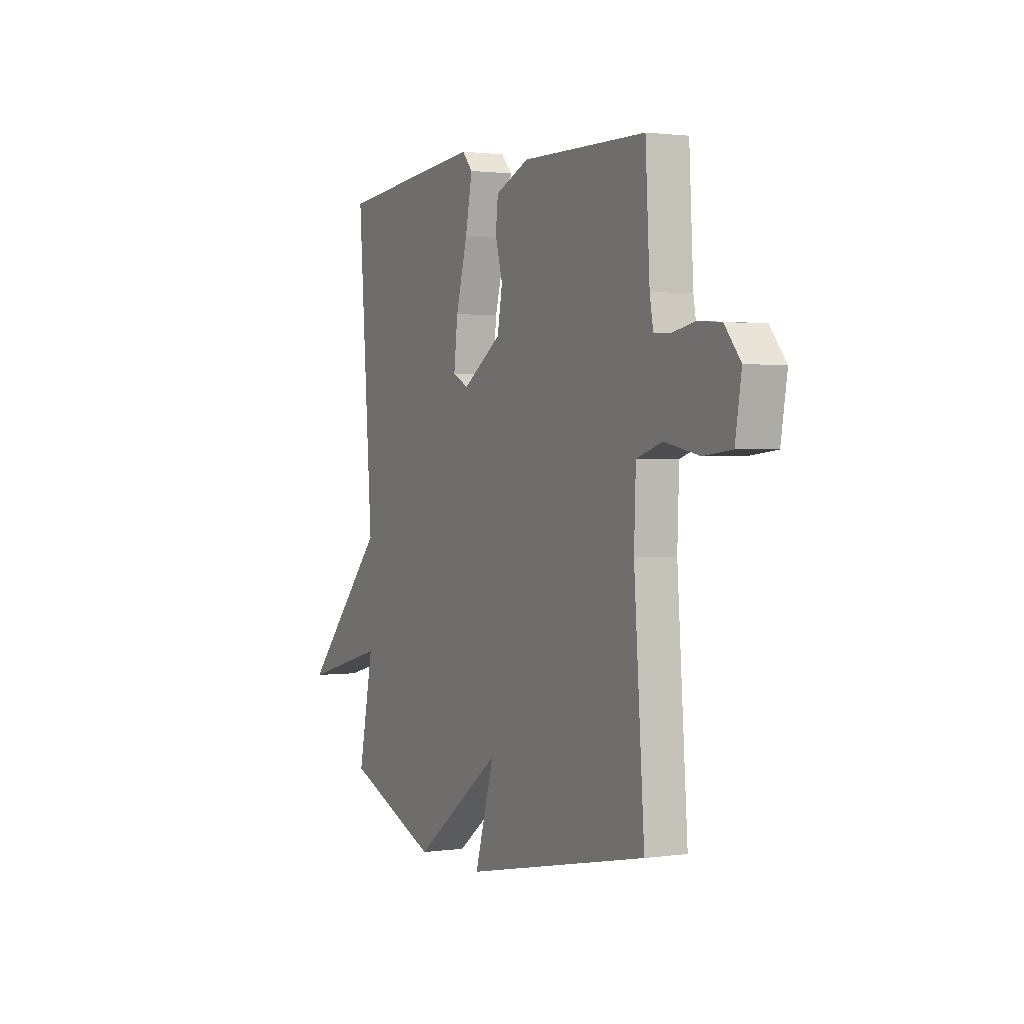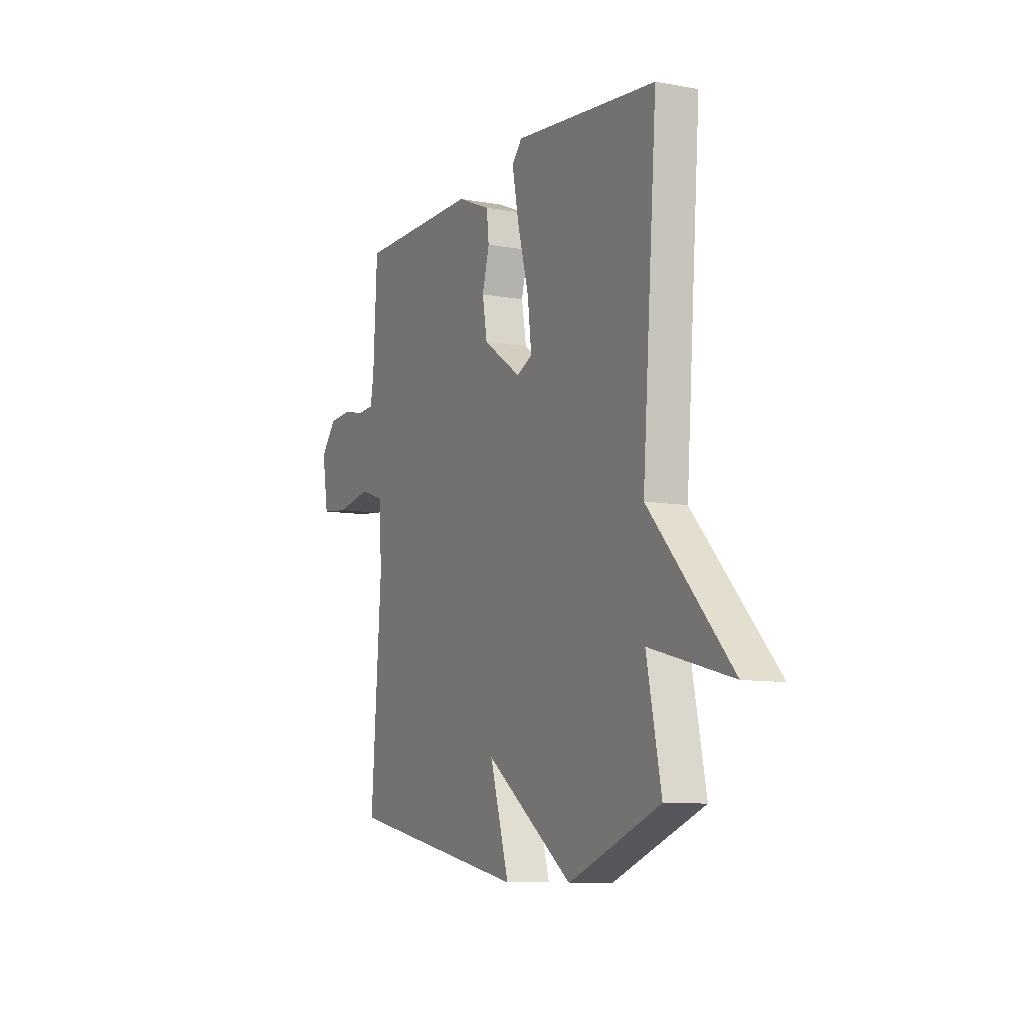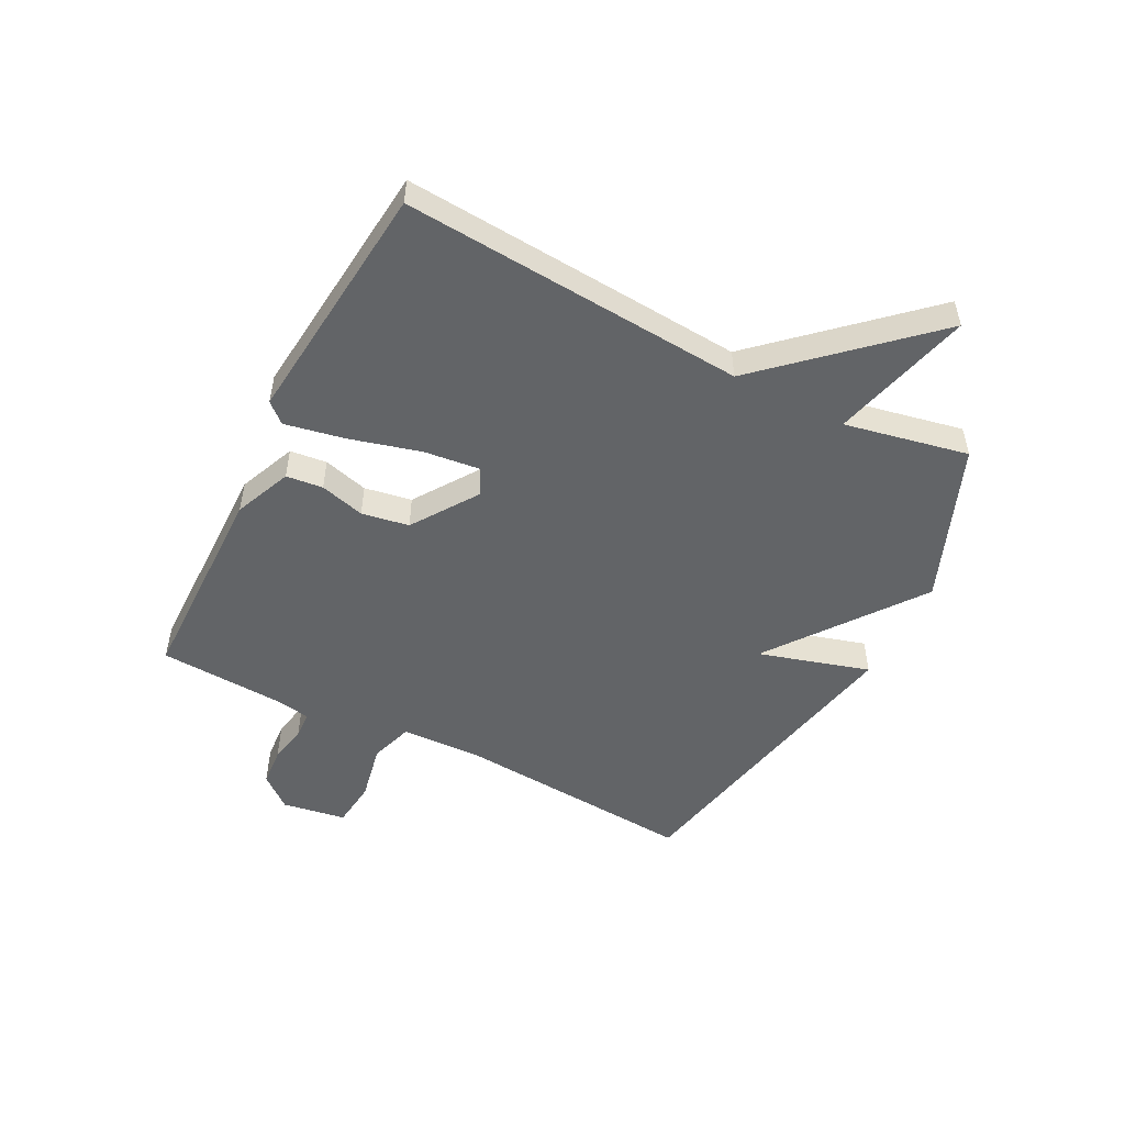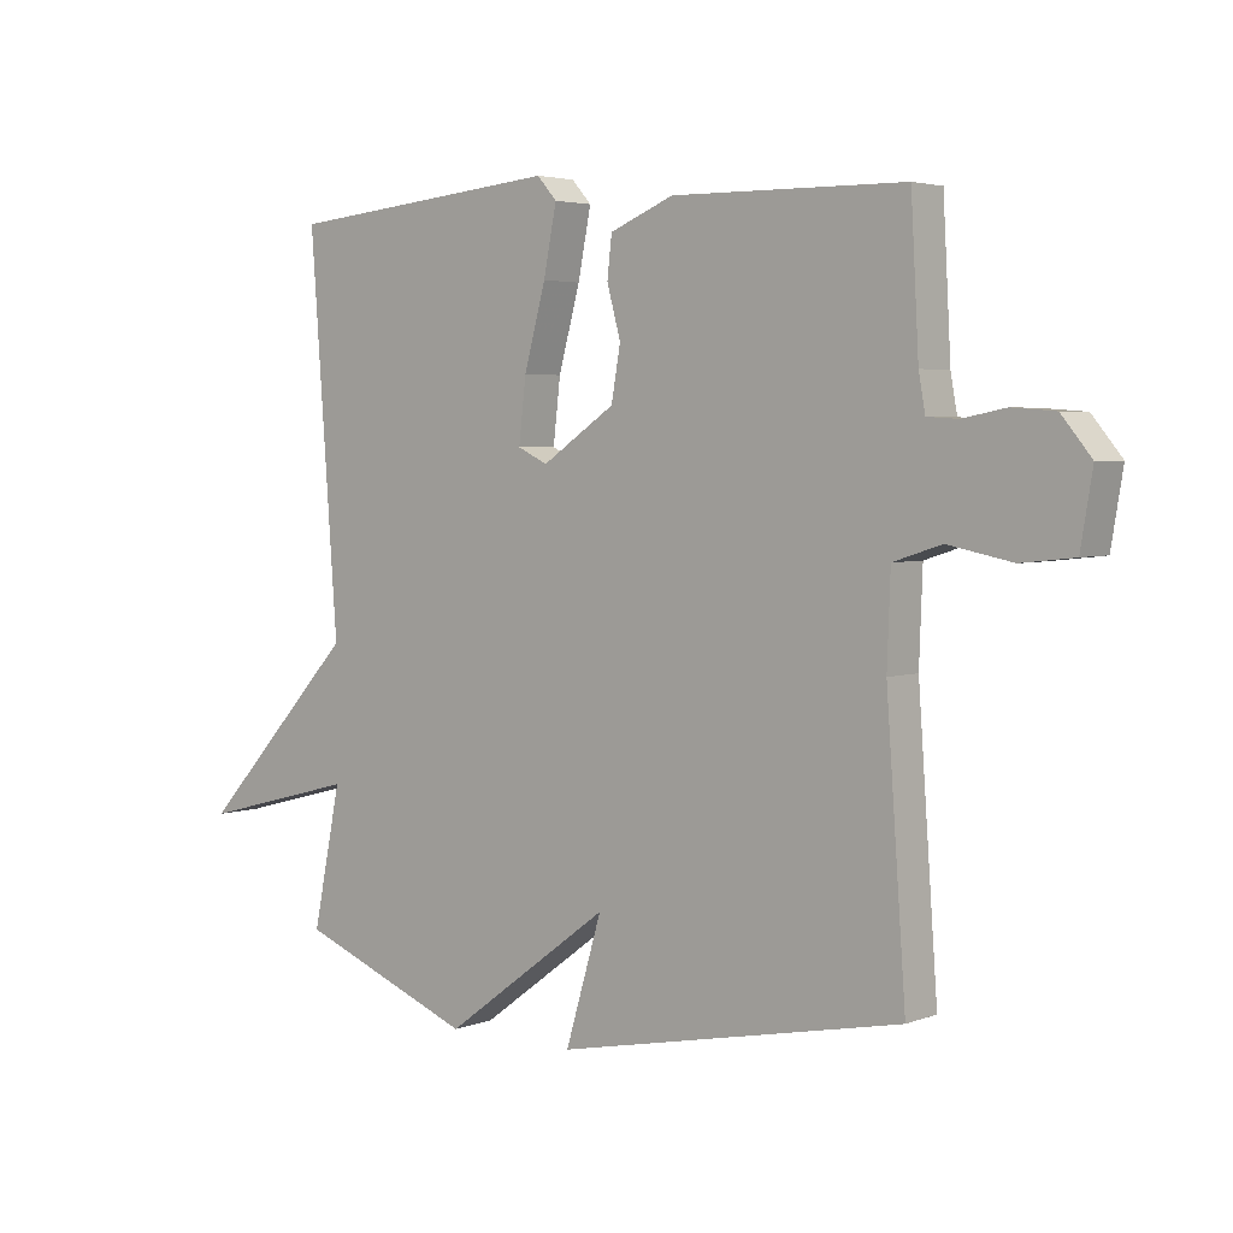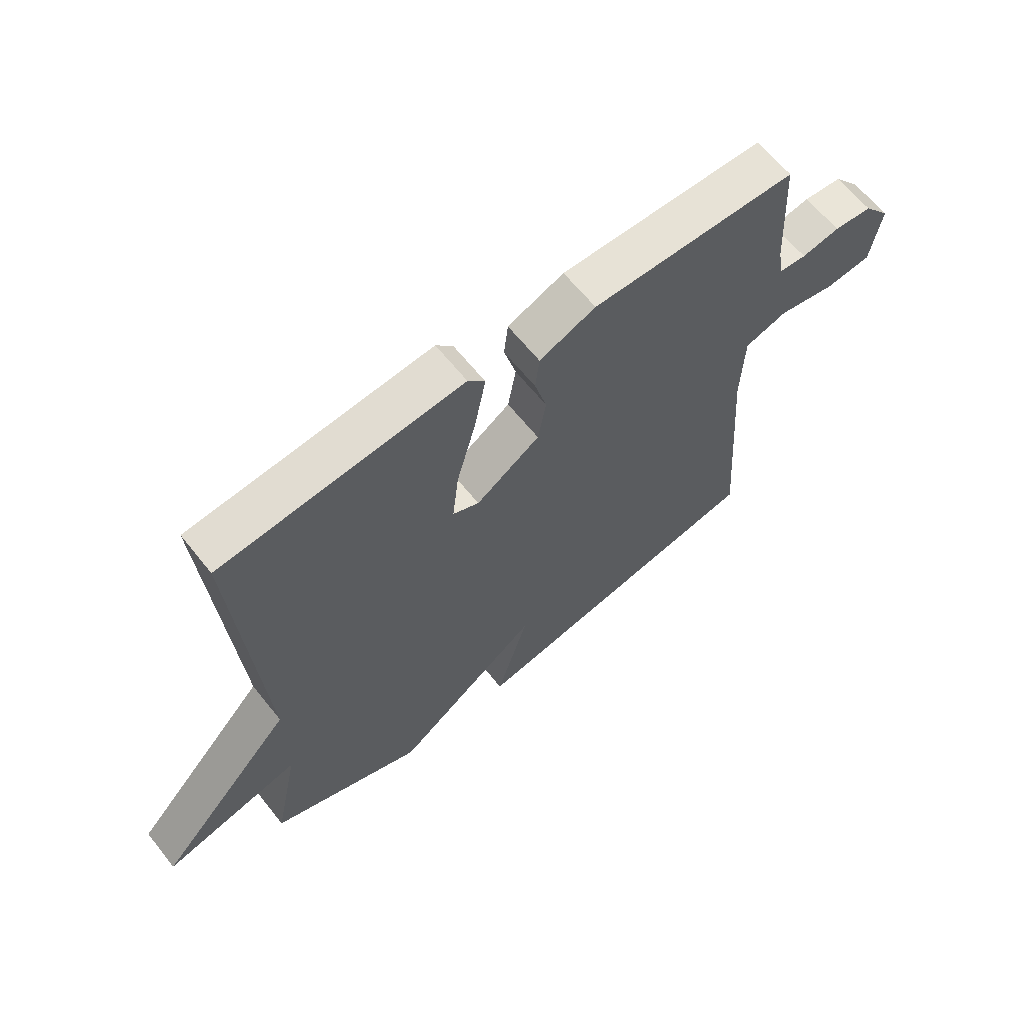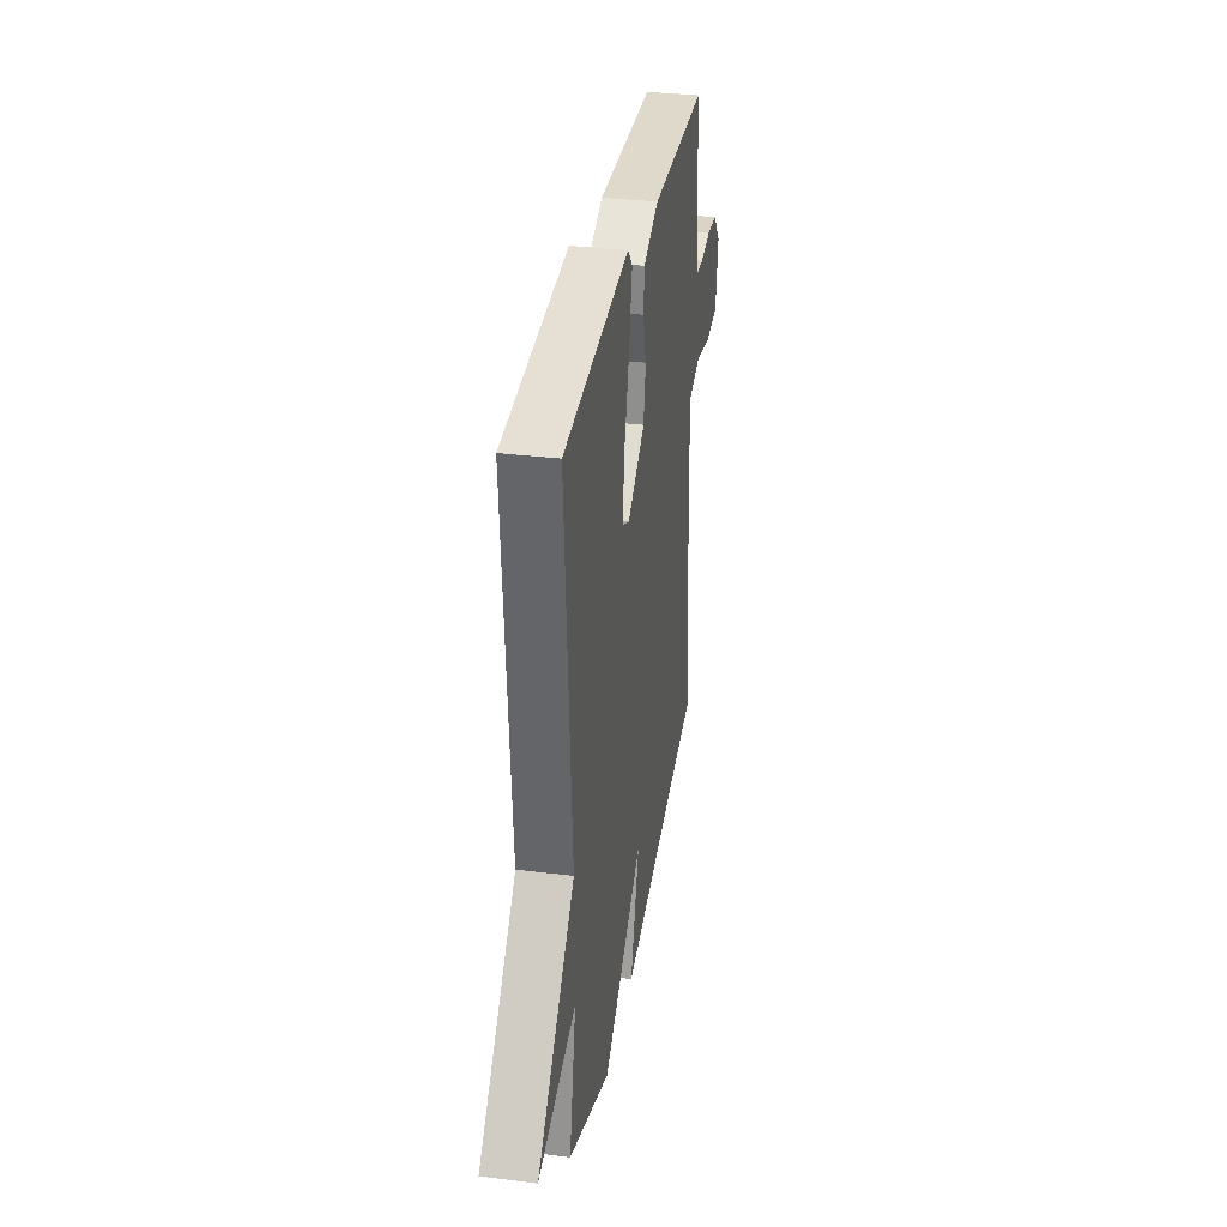
<metadata>
{"format":"obj","ext":"obj","renderer":"f3d","projection":"perspective","resolution":1024,"background":"white","views":[{"elev":1.5,"azim":-116.8,"up":"+Z"},{"elev":-8.9,"azim":63.8,"up":"+Z"},{"elev":-51.1,"azim":62.8,"up":"+Y"},{"elev":3.7,"azim":-140.7,"up":"+Z"},{"elev":63.5,"azim":141.5,"up":"+Z"},{"elev":33.0,"azim":99.7,"up":"+Z"}]}
</metadata>
<code>
v 0.5 0.07 0.5
v 0.457 0.07 -0.088
v 0.698 0.07 -0.351
v 0.457 0.07 -0.288
v 0.5 0.07 -0.5
v 0.231 0.07 -0.607
v -0.025 0.07 -0.417
v 0.031 0.07 -0.607
v -0.5 0.07 -0.5
v -0.47 0.07 -0.085
v -0.475 0.07 0.052
v -0.549 0.07 0.076
v -0.648 0.07 0.056
v -0.729 0.07 0.065
v -0.747 0.07 0.174
v -0.701 0.07 0.23
v -0.635 0.07 0.235
v -0.569 0.07 0.222
v -0.522 0.07 0.225
v -0.512 0.07 0.281
v -0.5 0.07 0.5
v -0.143 0.07 0.504
v -0.045 0.07 0.463
v -0.038 0.07 0.4
v -0.059 0.07 0.323
v -0.045 0.07 0.242
v 0.067 0.07 0.166
v 0.113 0.07 0.188
v 0.102 0.07 0.284
v 0.069 0.07 0.406
v 0.049 0.07 0.508
v 0.079 0.07 0.542
v 0.5 0 0.5
v 0.457 0 -0.088
v 0.698 0 -0.351
v 0.457 0 -0.288
v 0.5 0 -0.5
v 0.231 0 -0.607
v -0.025 0 -0.417
v 0.031 0 -0.607
v -0.5 0 -0.5
v -0.47 0 -0.085
v -0.475 0 0.052
v -0.549 0 0.076
v -0.648 0 0.056
v -0.729 0 0.065
v -0.747 0 0.174
v -0.701 0 0.23
v -0.635 0 0.235
v -0.569 0 0.222
v -0.522 0 0.225
v -0.512 0 0.281
v -0.5 0 0.5
v -0.143 0 0.504
v -0.045 0 0.463
v -0.038 0 0.4
v -0.059 0 0.323
v -0.045 0 0.242
v 0.067 0 0.166
v 0.113 0 0.188
v 0.102 0 0.284
v 0.069 0 0.406
v 0.049 0 0.508
v 0.079 0 0.542
f 32 1 2
f 31 32 2
f 30 31 2
f 29 30 2
f 2 3 4
f 29 2 4
f 28 29 4
f 5 6 7
f 4 5 7
f 28 4 7
f 27 28 7
f 26 27 7
f 25 26 7
f 23 24 25
f 22 23 25
f 21 22 25
f 20 21 25
f 19 20 25 7
f 18 19 7 8
f 16 17 18
f 15 16 18
f 14 15 18
f 13 14 18
f 12 13 18
f 11 12 18
f 11 18 8
f 10 11 8
f 8 9 10
f 34 33 64
f 34 64 63
f 34 63 62
f 34 62 61
f 36 35 34
f 36 34 61
f 36 61 60
f 39 38 37
f 39 37 36
f 39 36 60
f 39 60 59
f 39 59 58
f 39 58 57
f 57 56 55
f 57 55 54
f 57 54 53
f 57 53 52
f 39 57 52 51
f 40 39 51 50
f 50 49 48
f 50 48 47
f 50 47 46
f 50 46 45
f 50 45 44
f 50 44 43
f 40 50 43
f 40 43 42
f 42 41 40
f 1 33 34 2
f 2 34 35 3
f 3 35 36 4
f 4 36 37 5
f 5 37 38 6
f 6 38 39 7
f 7 39 40 8
f 8 40 41 9
f 9 41 42 10
f 10 42 43 11
f 11 43 44 12
f 12 44 45 13
f 13 45 46 14
f 14 46 47 15
f 15 47 48 16
f 16 48 49 17
f 17 49 50 18
f 18 50 51 19
f 19 51 52 20
f 20 52 53 21
f 21 53 54 22
f 22 54 55 23
f 23 55 56 24
f 24 56 57 25
f 25 57 58 26
f 26 58 59 27
f 27 59 60 28
f 28 60 61 29
f 29 61 62 30
f 30 62 63 31
f 31 63 64 32
f 32 64 33 1

</code>
